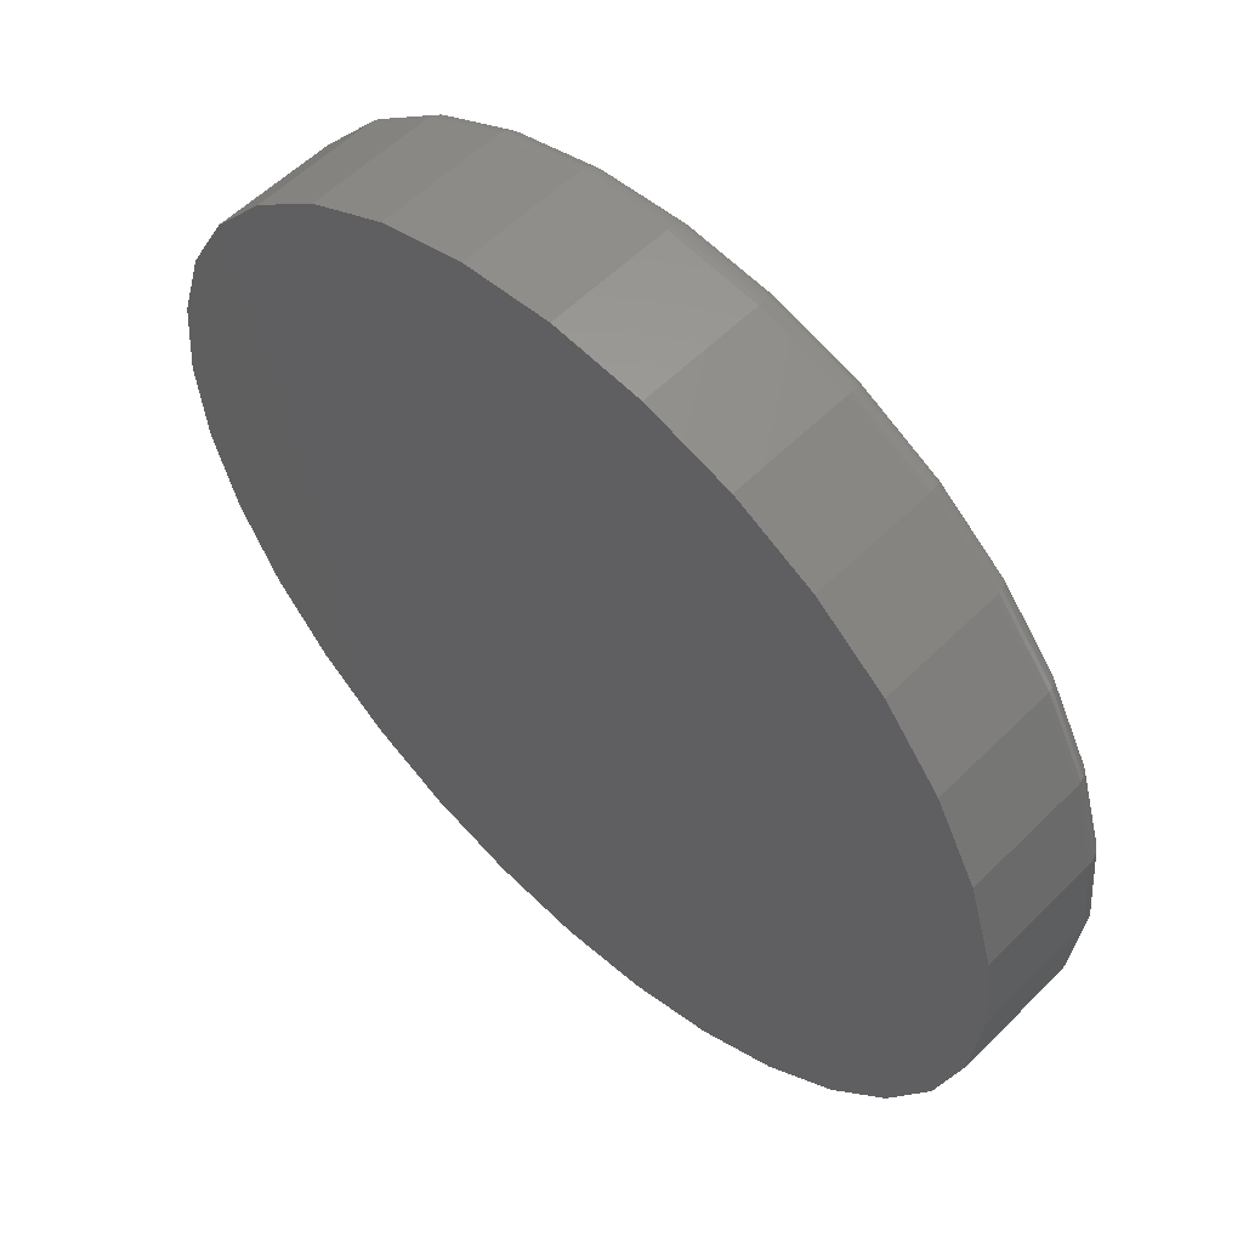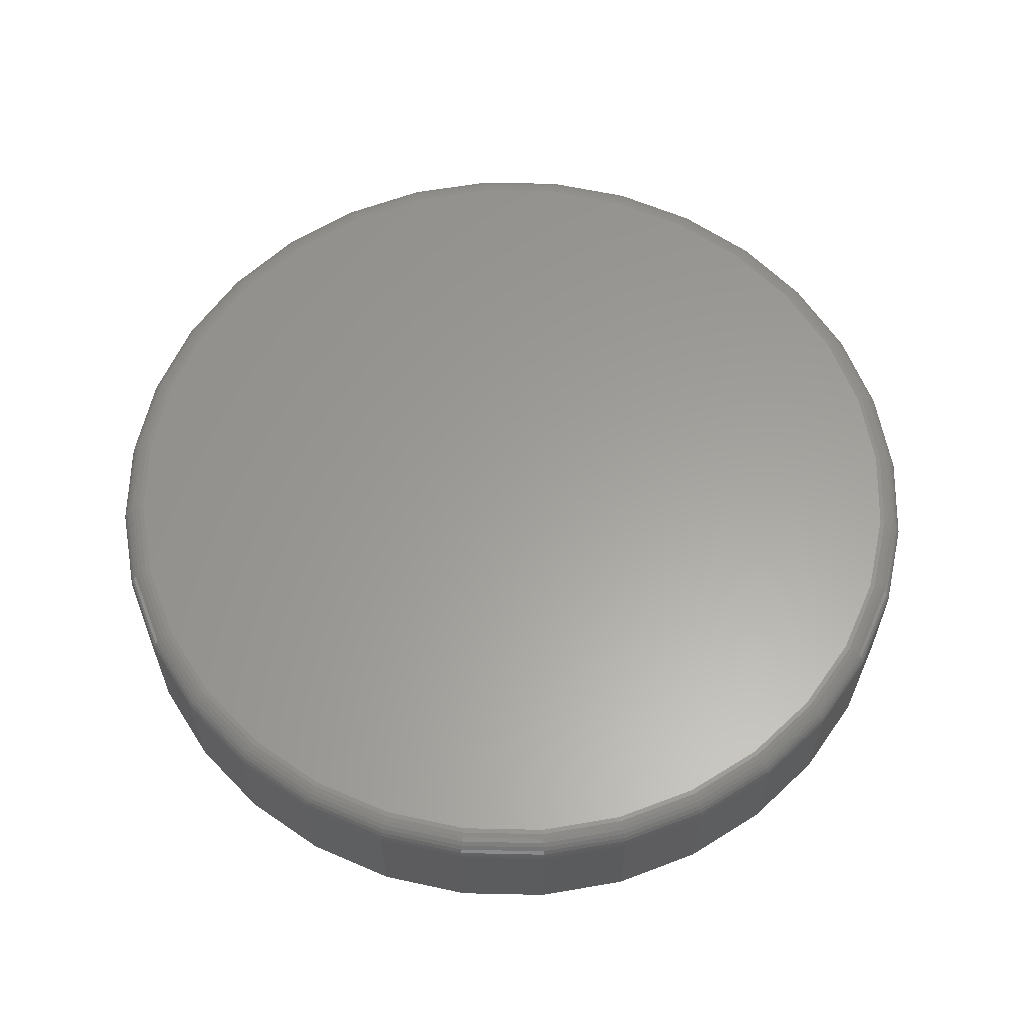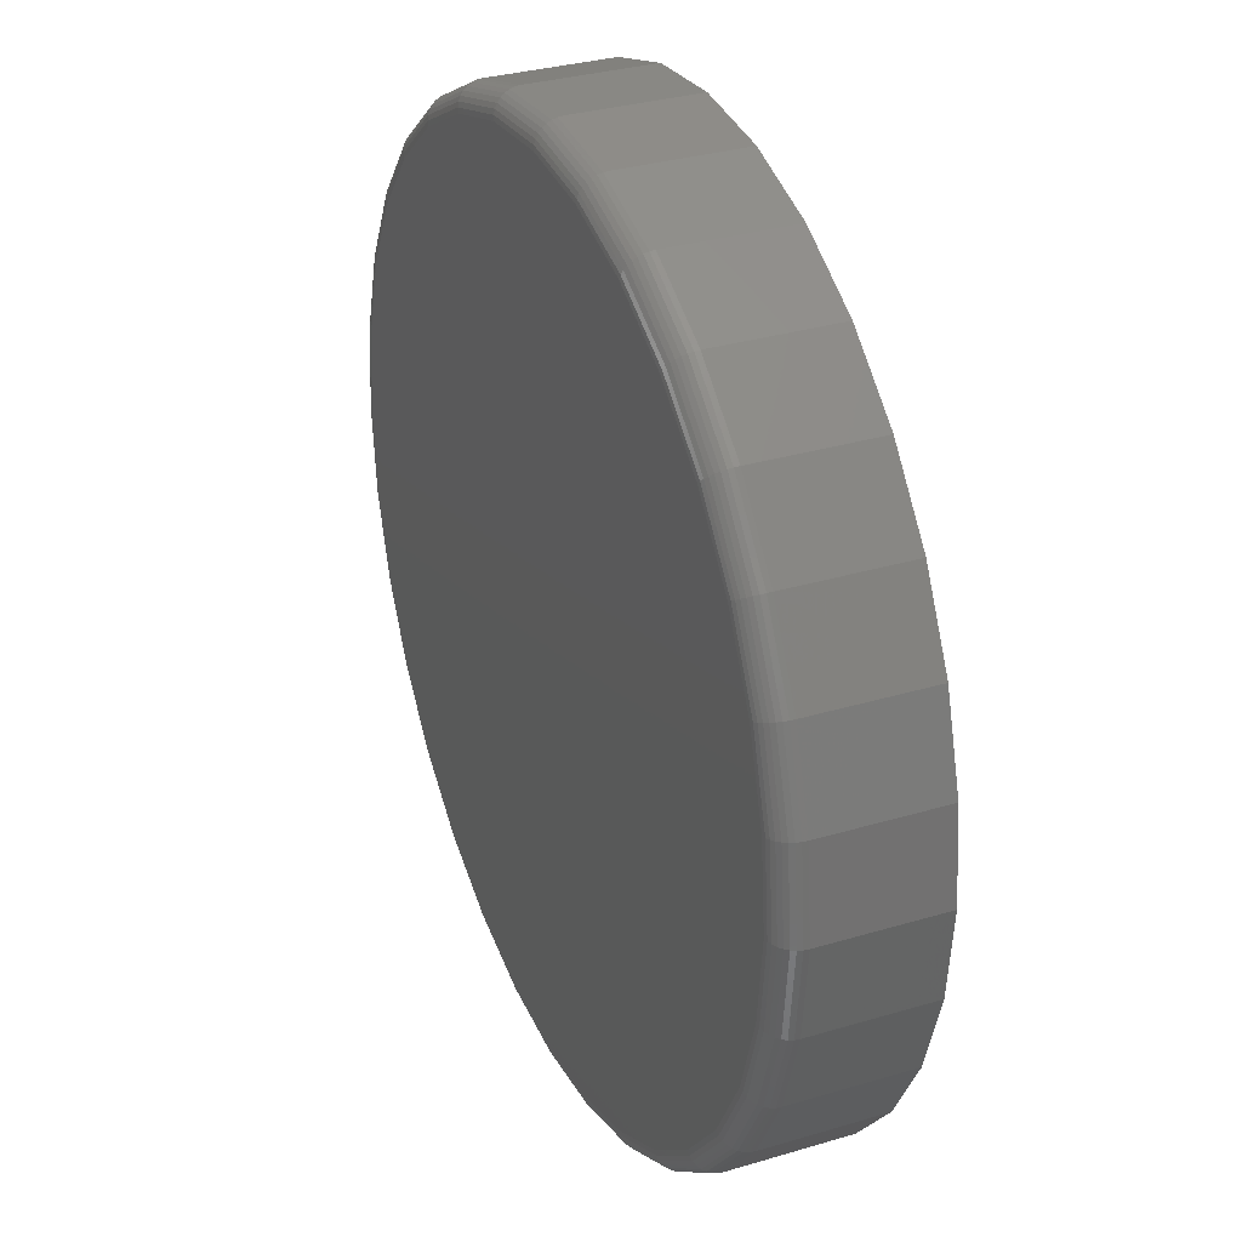
<metadata>
{"format":"stl","ext":"stl","renderer":"f3d","projection":"perspective","resolution":1024,"background":"white","views":[{"elev":56.7,"azim":-135.9,"up":"+Y"},{"elev":60.9,"azim":6.9,"up":"+Z"},{"elev":32.0,"azim":67.2,"up":"+Y"}]}
</metadata>
<code>
# stl→obj: 320 verts, 636 faces
v -0.1262 0.674 0.2266
v 0.142 0.674 0.2266
v 0.007895 0.6873 0.2266
v 0.2709 0.6349 0.2266
v -0.2551 0.6349 0.2266
v 0.3897 0.5714 0.2266
v -0.3739 0.5714 0.2266
v 0.4939 0.486 0.2266
v -0.4781 0.486 0.2266
v 0.5793 0.3818 0.2266
v -0.5635 0.3818 0.2266
v 0.6428 0.263 0.2266
v -0.627 0.263 0.2266
v 0.6819 0.1341 0.2266
v -0.6662 0.1341 0.2266
v 0.6951 4.081e-16 0.2266
v -0.6794 -5.602e-16 0.2266
v 0.6819 -0.1341 0.2266
v -0.6662 -0.1341 0.2266
v 0.6428 -0.263 0.2266
v -0.627 -0.263 0.2266
v 0.5793 -0.3818 0.2266
v -0.5635 -0.3818 0.2266
v 0.4939 -0.486 0.2266
v -0.4781 -0.486 0.2266
v 0.3897 -0.5714 0.2266
v -0.3739 -0.5714 0.2266
v 0.2709 -0.6349 0.2266
v -0.2551 -0.6349 0.2266
v 0.142 -0.674 0.2266
v -0.1262 -0.674 0.2266
v 0.007895 -0.6873 0.2266
v 0.7342 0 0
v 0.7342 -8.23e-16 0.1875
v 0.7203 -0.1417 0
v 0.7203 -0.1417 0.1875
v 0.6789 -0.2779 0
v 0.6789 -0.2779 0.1875
v 0.6118 -0.4035 0
v 0.6118 -0.4035 0.1875
v 0.5215 -0.5136 0
v 0.5215 -0.5136 0.1875
v 0.4114 -0.6039 0
v 0.4114 -0.6039 0.1875
v 0.2858 -0.671 0
v 0.2858 -0.671 0.1875
v 0.1496 -0.7124 0
v 0.1496 -0.7124 0.1875
v 0.007895 -0.7263 0
v 0.007895 -0.7263 0.1875
v -0.1338 -0.7124 0
v -0.1338 -0.7124 0.1875
v -0.2701 -0.671 0
v -0.2701 -0.671 0.1875
v -0.3956 -0.6039 0
v -0.3956 -0.6039 0.1875
v -0.5057 -0.5136 0
v -0.5057 -0.5136 0.1875
v -0.596 -0.4035 0
v -0.596 -0.4035 0.1875
v -0.6631 -0.2779 0
v -0.6631 -0.2779 0.1875
v -0.7045 -0.1417 0
v -0.7045 -0.1417 0.1875
v -0.7184 8.895e-17 0
v -0.7184 8.895e-17 0.1875
v -0.7045 0.1417 0
v -0.7045 0.1417 0.1875
v -0.6631 0.2779 0
v -0.6631 0.2779 0.1875
v -0.596 0.4035 0
v -0.596 0.4035 0.1875
v -0.5057 0.5136 0
v -0.5057 0.5136 0.1875
v -0.3956 0.6039 0
v -0.3956 0.6039 0.1875
v -0.2701 0.671 0
v -0.2701 0.671 0.1875
v -0.1338 0.7124 0
v -0.1338 0.7124 0.1875
v 0.007895 0.7263 0
v 0.007895 0.7263 0.1875
v 0.1496 0.7124 0
v 0.1496 0.7124 0.1875
v 0.2858 0.671 0
v 0.2858 0.671 0.1875
v 0.4114 0.6039 0
v 0.4114 0.6039 0.1875
v 0.5215 0.5136 0
v 0.5215 0.5136 0.1875
v 0.6118 0.4035 0
v 0.6118 0.4035 0.1875
v 0.6789 0.2779 0
v 0.6789 0.2779 0.1875
v 0.7203 0.1417 0
v 0.7203 0.1417 0.1875
v 0.7028 -5.551e-17 0.2258
v 0.6894 -0.1356 0.2258
v 0.7101 -5.551e-17 0.2236
v 0.6966 -0.137 0.2236
v 0.7168 -5.551e-17 0.22
v 0.7032 -0.1383 0.22
v 0.7228 -5.551e-17 0.2151
v 0.709 -0.1395 0.2151
v 0.7276 -5.551e-17 0.2092
v 0.7138 -0.1404 0.2092
v 0.7312 -1.11e-16 0.2024
v 0.7173 -0.1411 0.2024
v 0.7335 -1.665e-16 0.1951
v 0.7195 -0.1416 0.1951
v -0.6736 -0.1356 0.2258
v -0.687 5.551e-16 0.2258
v -0.6808 -0.137 0.2236
v -0.6943 6.106e-16 0.2236
v -0.6874 -0.1383 0.22
v -0.7011 5.551e-16 0.22
v -0.6932 -0.1395 0.2151
v -0.707 5.551e-16 0.2151
v -0.698 -0.1404 0.2092
v -0.7118 5.551e-16 0.2092
v -0.7015 -0.1411 0.2024
v -0.7154 6.106e-16 0.2024
v -0.7037 -0.1416 0.1951
v -0.7177 6.661e-16 0.1951
v -0.6341 -0.2659 0.2258
v -0.6409 -0.2687 0.2236
v -0.6471 -0.2713 0.22
v -0.6526 -0.2736 0.2151
v -0.6571 -0.2754 0.2092
v -0.6604 -0.2768 0.2024
v -0.6624 -0.2777 0.1951
v -0.5699 -0.3861 0.2258
v -0.576 -0.3901 0.2236
v -0.5816 -0.3939 0.22
v -0.5865 -0.3972 0.2151
v -0.5905 -0.3999 0.2092
v -0.5935 -0.4019 0.2024
v -0.5954 -0.4031 0.1951
v -0.4835 -0.4914 0.2258
v -0.4886 -0.4965 0.2236
v -0.4934 -0.5013 0.22
v -0.4976 -0.5055 0.2151
v -0.501 -0.5089 0.2092
v -0.5036 -0.5115 0.2024
v -0.5052 -0.5131 0.1951
v -0.3782 -0.5778 0.2258
v -0.3822 -0.5839 0.2236
v -0.386 -0.5895 0.22
v -0.3893 -0.5944 0.2151
v -0.392 -0.5984 0.2092
v -0.394 -0.6014 0.2024
v -0.3952 -0.6033 0.1951
v -0.258 -0.642 0.2258
v -0.2608 -0.6487 0.2236
v -0.2634 -0.655 0.22
v -0.2657 -0.6605 0.2151
v -0.2675 -0.6649 0.2092
v -0.2689 -0.6683 0.2024
v -0.2698 -0.6703 0.1951
v -0.1277 -0.6815 0.2258
v -0.1291 -0.6887 0.2236
v -0.1304 -0.6953 0.22
v -0.1316 -0.7011 0.2151
v -0.1325 -0.7059 0.2092
v -0.1332 -0.7094 0.2024
v -0.1337 -0.7116 0.1951
v 0.007895 -0.6949 0.2258
v 0.007895 -0.7022 0.2236
v 0.007895 -0.709 0.22
v 0.007895 -0.7149 0.2151
v 0.007895 -0.7197 0.2092
v 0.007895 -0.7233 0.2024
v 0.007895 -0.7256 0.1951
v 0.1435 -0.6815 0.2258
v 0.1449 -0.6887 0.2236
v 0.1462 -0.6953 0.22
v 0.1474 -0.7011 0.2151
v 0.1483 -0.7059 0.2092
v 0.149 -0.7094 0.2024
v 0.1494 -0.7116 0.1951
v 0.2738 -0.642 0.2258
v 0.2766 -0.6487 0.2236
v 0.2792 -0.655 0.22
v 0.2815 -0.6605 0.2151
v 0.2833 -0.6649 0.2092
v 0.2847 -0.6683 0.2024
v 0.2856 -0.6703 0.1951
v 0.3939 -0.5778 0.2258
v 0.398 -0.5839 0.2236
v 0.4018 -0.5895 0.22
v 0.4051 -0.5944 0.2151
v 0.4078 -0.5984 0.2092
v 0.4098 -0.6014 0.2024
v 0.411 -0.6033 0.1951
v 0.4992 -0.4914 0.2258
v 0.5044 -0.4965 0.2236
v 0.5092 -0.5013 0.22
v 0.5134 -0.5055 0.2151
v 0.5168 -0.5089 0.2092
v 0.5194 -0.5115 0.2024
v 0.5209 -0.5131 0.1951
v 0.5857 -0.3861 0.2258
v 0.5918 -0.3901 0.2236
v 0.5974 -0.3939 0.22
v 0.6023 -0.3972 0.2151
v 0.6063 -0.3999 0.2092
v 0.6093 -0.4019 0.2024
v 0.6112 -0.4031 0.1951
v 0.6499 -0.2659 0.2258
v 0.6566 -0.2687 0.2236
v 0.6629 -0.2713 0.22
v 0.6684 -0.2736 0.2151
v 0.6728 -0.2754 0.2092
v 0.6762 -0.2768 0.2024
v 0.6782 -0.2777 0.1951
v -0.6736 0.1356 0.2258
v -0.6808 0.137 0.2236
v -0.6874 0.1383 0.22
v -0.6932 0.1395 0.2151
v -0.698 0.1404 0.2092
v -0.7015 0.1411 0.2024
v -0.7037 0.1416 0.1951
v 0.6894 0.1356 0.2258
v 0.6966 0.137 0.2236
v 0.7032 0.1383 0.22
v 0.709 0.1395 0.2151
v 0.7138 0.1404 0.2092
v 0.7173 0.1411 0.2024
v 0.7195 0.1416 0.1951
v 0.6499 0.2659 0.2258
v 0.6566 0.2687 0.2236
v 0.6629 0.2713 0.22
v 0.6684 0.2736 0.2151
v 0.6728 0.2754 0.2092
v 0.6762 0.2768 0.2024
v 0.6782 0.2777 0.1951
v 0.5857 0.3861 0.2258
v 0.5918 0.3901 0.2236
v 0.5974 0.3939 0.22
v 0.6023 0.3972 0.2151
v 0.6063 0.3999 0.2092
v 0.6093 0.4019 0.2024
v 0.6112 0.4031 0.1951
v 0.4992 0.4914 0.2258
v 0.5044 0.4965 0.2236
v 0.5092 0.5013 0.22
v 0.5134 0.5055 0.2151
v 0.5168 0.5089 0.2092
v 0.5194 0.5115 0.2024
v 0.5209 0.5131 0.1951
v 0.3939 0.5778 0.2258
v 0.398 0.5839 0.2236
v 0.4018 0.5895 0.22
v 0.4051 0.5944 0.2151
v 0.4078 0.5984 0.2092
v 0.4098 0.6014 0.2024
v 0.411 0.6033 0.1951
v 0.2738 0.642 0.2258
v 0.2766 0.6487 0.2236
v 0.2792 0.655 0.22
v 0.2815 0.6605 0.2151
v 0.2833 0.6649 0.2092
v 0.2847 0.6683 0.2024
v 0.2856 0.6703 0.1951
v 0.1435 0.6815 0.2258
v 0.1449 0.6887 0.2236
v 0.1462 0.6953 0.22
v 0.1474 0.7011 0.2151
v 0.1483 0.7059 0.2092
v 0.149 0.7094 0.2024
v 0.1494 0.7116 0.1951
v 0.007895 0.6949 0.2258
v 0.007895 0.7022 0.2236
v 0.007895 0.709 0.22
v 0.007895 0.7149 0.2151
v 0.007895 0.7197 0.2092
v 0.007895 0.7233 0.2024
v 0.007895 0.7256 0.1951
v -0.1277 0.6815 0.2258
v -0.1291 0.6887 0.2236
v -0.1304 0.6953 0.22
v -0.1316 0.7011 0.2151
v -0.1325 0.7059 0.2092
v -0.1332 0.7094 0.2024
v -0.1337 0.7116 0.1951
v -0.258 0.642 0.2258
v -0.2608 0.6487 0.2236
v -0.2634 0.655 0.22
v -0.2657 0.6605 0.2151
v -0.2675 0.6649 0.2092
v -0.2689 0.6683 0.2024
v -0.2698 0.6703 0.1951
v -0.3782 0.5778 0.2258
v -0.3822 0.5839 0.2236
v -0.386 0.5895 0.22
v -0.3893 0.5944 0.2151
v -0.392 0.5984 0.2092
v -0.394 0.6014 0.2024
v -0.3952 0.6033 0.1951
v -0.4835 0.4914 0.2258
v -0.4886 0.4965 0.2236
v -0.4934 0.5013 0.22
v -0.4976 0.5055 0.2151
v -0.501 0.5089 0.2092
v -0.5036 0.5115 0.2024
v -0.5052 0.5131 0.1951
v -0.5699 0.3861 0.2258
v -0.576 0.3901 0.2236
v -0.5816 0.3939 0.22
v -0.5865 0.3972 0.2151
v -0.5905 0.3999 0.2092
v -0.5935 0.4019 0.2024
v -0.5954 0.4031 0.1951
v -0.6341 0.2659 0.2258
v -0.6409 0.2687 0.2236
v -0.6471 0.2713 0.22
v -0.6526 0.2736 0.2151
v -0.6571 0.2754 0.2092
v -0.6604 0.2768 0.2024
v -0.6624 0.2777 0.1951
f 1 2 3
f 2 1 4
f 4 1 5
f 4 5 6
f 6 5 7
f 6 7 8
f 8 7 9
f 8 9 10
f 10 9 11
f 10 11 12
f 12 11 13
f 12 13 14
f 14 13 15
f 14 15 16
f 16 15 17
f 16 17 18
f 18 17 19
f 18 19 20
f 20 19 21
f 20 21 22
f 22 21 23
f 22 23 24
f 24 23 25
f 24 25 26
f 26 25 27
f 26 27 28
f 28 27 29
f 28 29 30
f 30 29 31
f 30 31 32
f 33 34 35
f 35 34 36
f 35 36 37
f 37 36 38
f 37 38 39
f 39 38 40
f 39 40 41
f 41 40 42
f 41 42 43
f 43 42 44
f 43 44 45
f 45 44 46
f 45 46 47
f 47 46 48
f 47 48 49
f 49 48 50
f 49 50 51
f 51 50 52
f 51 52 53
f 53 52 54
f 53 54 55
f 55 54 56
f 55 56 57
f 57 56 58
f 57 58 59
f 59 58 60
f 59 60 61
f 61 60 62
f 61 62 63
f 63 62 64
f 63 64 65
f 65 64 66
f 65 66 67
f 67 66 68
f 67 68 69
f 69 68 70
f 69 70 71
f 71 70 72
f 71 72 73
f 73 72 74
f 73 74 75
f 75 74 76
f 75 76 77
f 77 76 78
f 77 78 79
f 79 78 80
f 79 80 81
f 81 80 82
f 81 82 83
f 83 82 84
f 83 84 85
f 85 84 86
f 85 86 87
f 87 86 88
f 87 88 89
f 89 88 90
f 89 90 91
f 91 90 92
f 91 92 93
f 93 92 94
f 93 94 95
f 95 94 96
f 95 96 33
f 33 96 34
f 16 18 97
f 97 18 98
f 97 98 99
f 99 98 100
f 99 100 101
f 101 100 102
f 101 102 103
f 103 102 104
f 103 104 105
f 105 104 106
f 105 106 107
f 107 106 108
f 107 108 109
f 109 108 110
f 109 110 34
f 34 110 36
f 19 17 111
f 111 17 112
f 111 112 113
f 113 112 114
f 113 114 115
f 115 114 116
f 115 116 117
f 117 116 118
f 117 118 119
f 119 118 120
f 119 120 121
f 121 120 122
f 121 122 123
f 123 122 124
f 123 124 64
f 64 124 66
f 21 19 125
f 125 19 111
f 125 111 126
f 126 111 113
f 126 113 127
f 127 113 115
f 127 115 128
f 128 115 117
f 128 117 129
f 129 117 119
f 129 119 130
f 130 119 121
f 130 121 131
f 131 121 123
f 131 123 62
f 62 123 64
f 23 21 132
f 132 21 125
f 132 125 133
f 133 125 126
f 133 126 134
f 134 126 127
f 134 127 135
f 135 127 128
f 135 128 136
f 136 128 129
f 136 129 137
f 137 129 130
f 137 130 138
f 138 130 131
f 138 131 60
f 60 131 62
f 25 23 139
f 139 23 132
f 139 132 140
f 140 132 133
f 140 133 141
f 141 133 134
f 141 134 142
f 142 134 135
f 142 135 143
f 143 135 136
f 143 136 144
f 144 136 137
f 144 137 145
f 145 137 138
f 145 138 58
f 58 138 60
f 27 25 146
f 146 25 139
f 146 139 147
f 147 139 140
f 147 140 148
f 148 140 141
f 148 141 149
f 149 141 142
f 149 142 150
f 150 142 143
f 150 143 151
f 151 143 144
f 151 144 152
f 152 144 145
f 152 145 56
f 56 145 58
f 29 27 153
f 153 27 146
f 153 146 154
f 154 146 147
f 154 147 155
f 155 147 148
f 155 148 156
f 156 148 149
f 156 149 157
f 157 149 150
f 157 150 158
f 158 150 151
f 158 151 159
f 159 151 152
f 159 152 54
f 54 152 56
f 31 29 160
f 160 29 153
f 160 153 161
f 161 153 154
f 161 154 162
f 162 154 155
f 162 155 163
f 163 155 156
f 163 156 164
f 164 156 157
f 164 157 165
f 165 157 158
f 165 158 166
f 166 158 159
f 166 159 52
f 52 159 54
f 32 31 167
f 167 31 160
f 167 160 168
f 168 160 161
f 168 161 169
f 169 161 162
f 169 162 170
f 170 162 163
f 170 163 171
f 171 163 164
f 171 164 172
f 172 164 165
f 172 165 173
f 173 165 166
f 173 166 50
f 50 166 52
f 30 32 174
f 174 32 167
f 174 167 175
f 175 167 168
f 175 168 176
f 176 168 169
f 176 169 177
f 177 169 170
f 177 170 178
f 178 170 171
f 178 171 179
f 179 171 172
f 179 172 180
f 180 172 173
f 180 173 48
f 48 173 50
f 28 30 181
f 181 30 174
f 181 174 182
f 182 174 175
f 182 175 183
f 183 175 176
f 183 176 184
f 184 176 177
f 184 177 185
f 185 177 178
f 185 178 186
f 186 178 179
f 186 179 187
f 187 179 180
f 187 180 46
f 46 180 48
f 26 28 188
f 188 28 181
f 188 181 189
f 189 181 182
f 189 182 190
f 190 182 183
f 190 183 191
f 191 183 184
f 191 184 192
f 192 184 185
f 192 185 193
f 193 185 186
f 193 186 194
f 194 186 187
f 194 187 44
f 44 187 46
f 24 26 195
f 195 26 188
f 195 188 196
f 196 188 189
f 196 189 197
f 197 189 190
f 197 190 198
f 198 190 191
f 198 191 199
f 199 191 192
f 199 192 200
f 200 192 193
f 200 193 201
f 201 193 194
f 201 194 42
f 42 194 44
f 22 24 202
f 202 24 195
f 202 195 203
f 203 195 196
f 203 196 204
f 204 196 197
f 204 197 205
f 205 197 198
f 205 198 206
f 206 198 199
f 206 199 207
f 207 199 200
f 207 200 208
f 208 200 201
f 208 201 40
f 40 201 42
f 20 22 209
f 209 22 202
f 209 202 210
f 210 202 203
f 210 203 211
f 211 203 204
f 211 204 212
f 212 204 205
f 212 205 213
f 213 205 206
f 213 206 214
f 214 206 207
f 214 207 215
f 215 207 208
f 215 208 38
f 38 208 40
f 18 20 98
f 98 20 209
f 98 209 100
f 100 209 210
f 100 210 102
f 102 210 211
f 102 211 104
f 104 211 212
f 104 212 106
f 106 212 213
f 106 213 108
f 108 213 214
f 108 214 110
f 110 214 215
f 110 215 36
f 36 215 38
f 17 15 112
f 112 15 216
f 112 216 114
f 114 216 217
f 114 217 116
f 116 217 218
f 116 218 118
f 118 218 219
f 118 219 120
f 120 219 220
f 120 220 122
f 122 220 221
f 122 221 124
f 124 221 222
f 124 222 66
f 66 222 68
f 14 16 223
f 223 16 97
f 223 97 224
f 224 97 99
f 224 99 225
f 225 99 101
f 225 101 226
f 226 101 103
f 226 103 227
f 227 103 105
f 227 105 228
f 228 105 107
f 228 107 229
f 229 107 109
f 229 109 96
f 96 109 34
f 12 14 230
f 230 14 223
f 230 223 231
f 231 223 224
f 231 224 232
f 232 224 225
f 232 225 233
f 233 225 226
f 233 226 234
f 234 226 227
f 234 227 235
f 235 227 228
f 235 228 236
f 236 228 229
f 236 229 94
f 94 229 96
f 10 12 237
f 237 12 230
f 237 230 238
f 238 230 231
f 238 231 239
f 239 231 232
f 239 232 240
f 240 232 233
f 240 233 241
f 241 233 234
f 241 234 242
f 242 234 235
f 242 235 243
f 243 235 236
f 243 236 92
f 92 236 94
f 8 10 244
f 244 10 237
f 244 237 245
f 245 237 238
f 245 238 246
f 246 238 239
f 246 239 247
f 247 239 240
f 247 240 248
f 248 240 241
f 248 241 249
f 249 241 242
f 249 242 250
f 250 242 243
f 250 243 90
f 90 243 92
f 6 8 251
f 251 8 244
f 251 244 252
f 252 244 245
f 252 245 253
f 253 245 246
f 253 246 254
f 254 246 247
f 254 247 255
f 255 247 248
f 255 248 256
f 256 248 249
f 256 249 257
f 257 249 250
f 257 250 88
f 88 250 90
f 4 6 258
f 258 6 251
f 258 251 259
f 259 251 252
f 259 252 260
f 260 252 253
f 260 253 261
f 261 253 254
f 261 254 262
f 262 254 255
f 262 255 263
f 263 255 256
f 263 256 264
f 264 256 257
f 264 257 86
f 86 257 88
f 2 4 265
f 265 4 258
f 265 258 266
f 266 258 259
f 266 259 267
f 267 259 260
f 267 260 268
f 268 260 261
f 268 261 269
f 269 261 262
f 269 262 270
f 270 262 263
f 270 263 271
f 271 263 264
f 271 264 84
f 84 264 86
f 3 2 272
f 272 2 265
f 272 265 273
f 273 265 266
f 273 266 274
f 274 266 267
f 274 267 275
f 275 267 268
f 275 268 276
f 276 268 269
f 276 269 277
f 277 269 270
f 277 270 278
f 278 270 271
f 278 271 82
f 82 271 84
f 1 3 279
f 279 3 272
f 279 272 280
f 280 272 273
f 280 273 281
f 281 273 274
f 281 274 282
f 282 274 275
f 282 275 283
f 283 275 276
f 283 276 284
f 284 276 277
f 284 277 285
f 285 277 278
f 285 278 80
f 80 278 82
f 5 1 286
f 286 1 279
f 286 279 287
f 287 279 280
f 287 280 288
f 288 280 281
f 288 281 289
f 289 281 282
f 289 282 290
f 290 282 283
f 290 283 291
f 291 283 284
f 291 284 292
f 292 284 285
f 292 285 78
f 78 285 80
f 7 5 293
f 293 5 286
f 293 286 294
f 294 286 287
f 294 287 295
f 295 287 288
f 295 288 296
f 296 288 289
f 296 289 297
f 297 289 290
f 297 290 298
f 298 290 291
f 298 291 299
f 299 291 292
f 299 292 76
f 76 292 78
f 9 7 300
f 300 7 293
f 300 293 301
f 301 293 294
f 301 294 302
f 302 294 295
f 302 295 303
f 303 295 296
f 303 296 304
f 304 296 297
f 304 297 305
f 305 297 298
f 305 298 306
f 306 298 299
f 306 299 74
f 74 299 76
f 11 9 307
f 307 9 300
f 307 300 308
f 308 300 301
f 308 301 309
f 309 301 302
f 309 302 310
f 310 302 303
f 310 303 311
f 311 303 304
f 311 304 312
f 312 304 305
f 312 305 313
f 313 305 306
f 313 306 72
f 72 306 74
f 13 11 314
f 314 11 307
f 314 307 315
f 315 307 308
f 315 308 316
f 316 308 309
f 316 309 317
f 317 309 310
f 317 310 318
f 318 310 311
f 318 311 319
f 319 311 312
f 319 312 320
f 320 312 313
f 320 313 70
f 70 313 72
f 15 13 216
f 216 13 314
f 216 314 217
f 217 314 315
f 217 315 218
f 218 315 316
f 218 316 219
f 219 316 317
f 219 317 220
f 220 317 318
f 220 318 221
f 221 318 319
f 221 319 222
f 222 319 320
f 222 320 68
f 68 320 70
f 81 83 79
f 49 51 47
f 47 51 53
f 47 53 45
f 45 53 55
f 45 55 43
f 43 55 57
f 43 57 41
f 41 57 59
f 41 59 39
f 39 59 61
f 39 61 37
f 37 61 63
f 37 63 35
f 35 63 65
f 35 65 33
f 33 65 67
f 33 67 95
f 95 67 69
f 95 69 93
f 93 69 71
f 93 71 91
f 91 71 73
f 91 73 89
f 89 73 75
f 89 75 87
f 87 75 77
f 87 77 85
f 85 77 79
f 85 79 83

</code>
